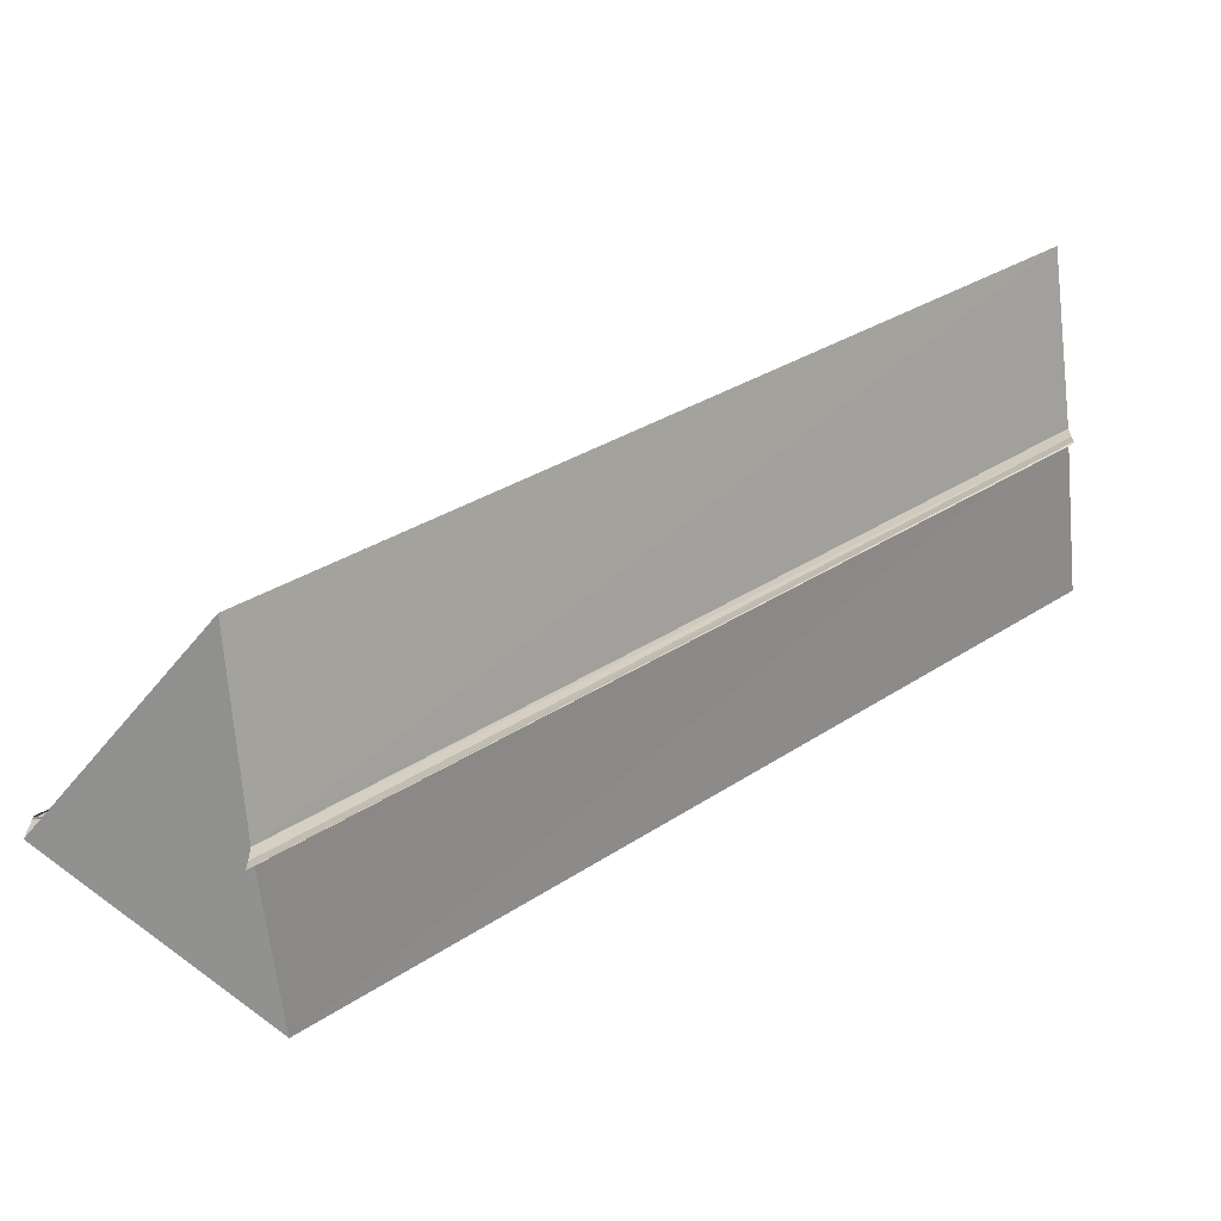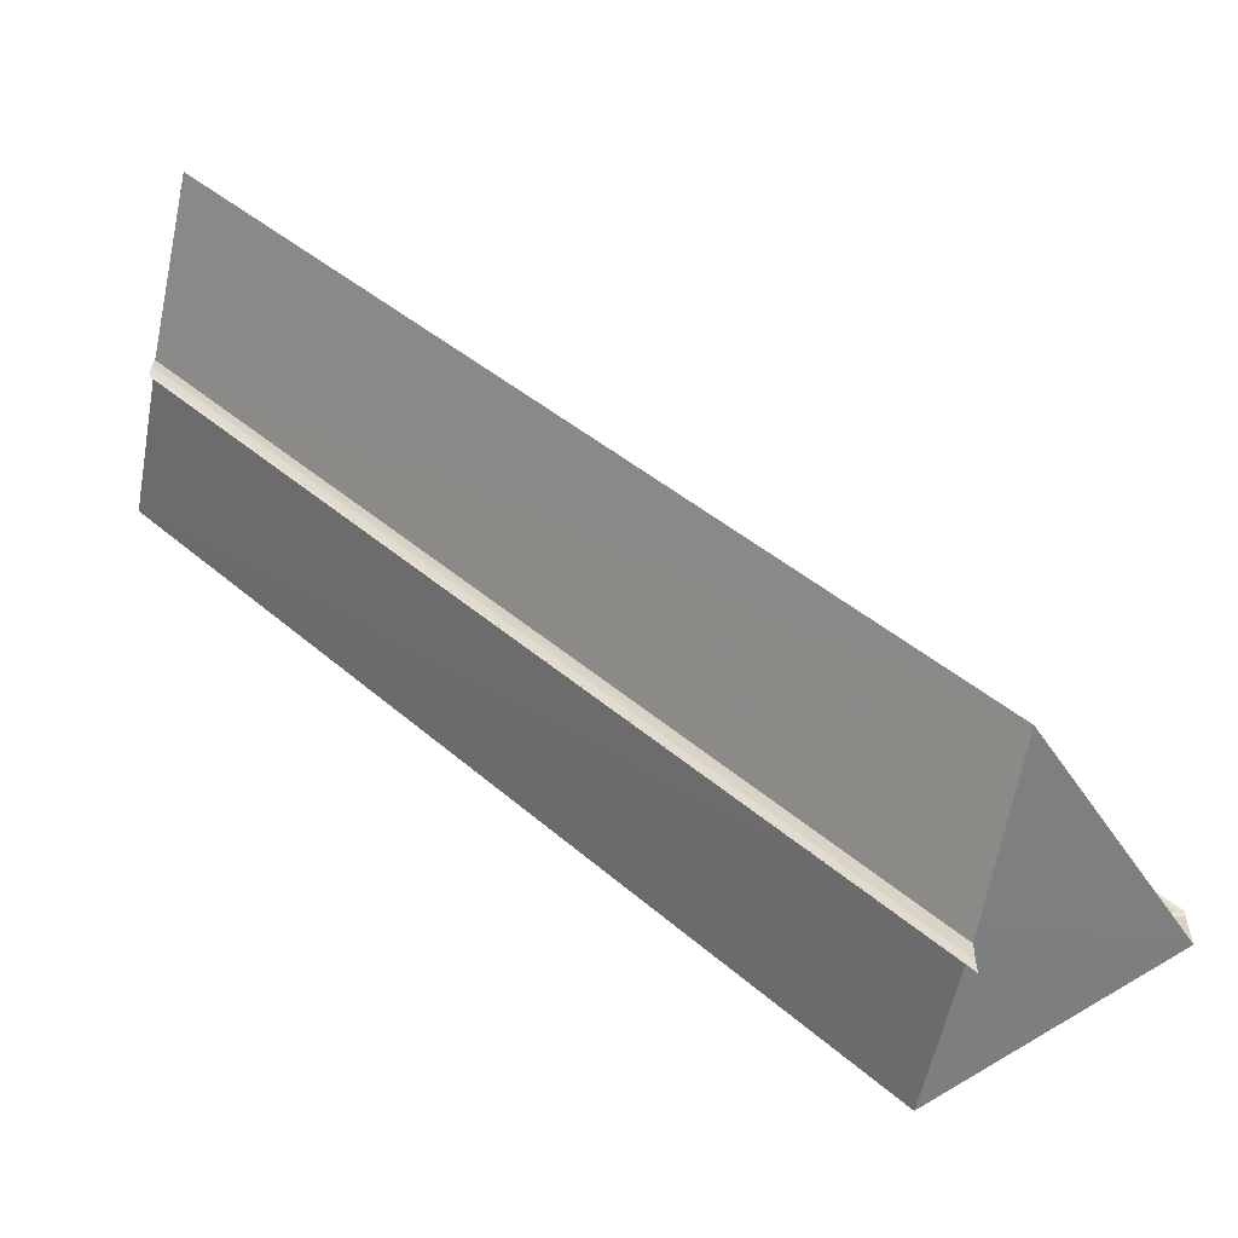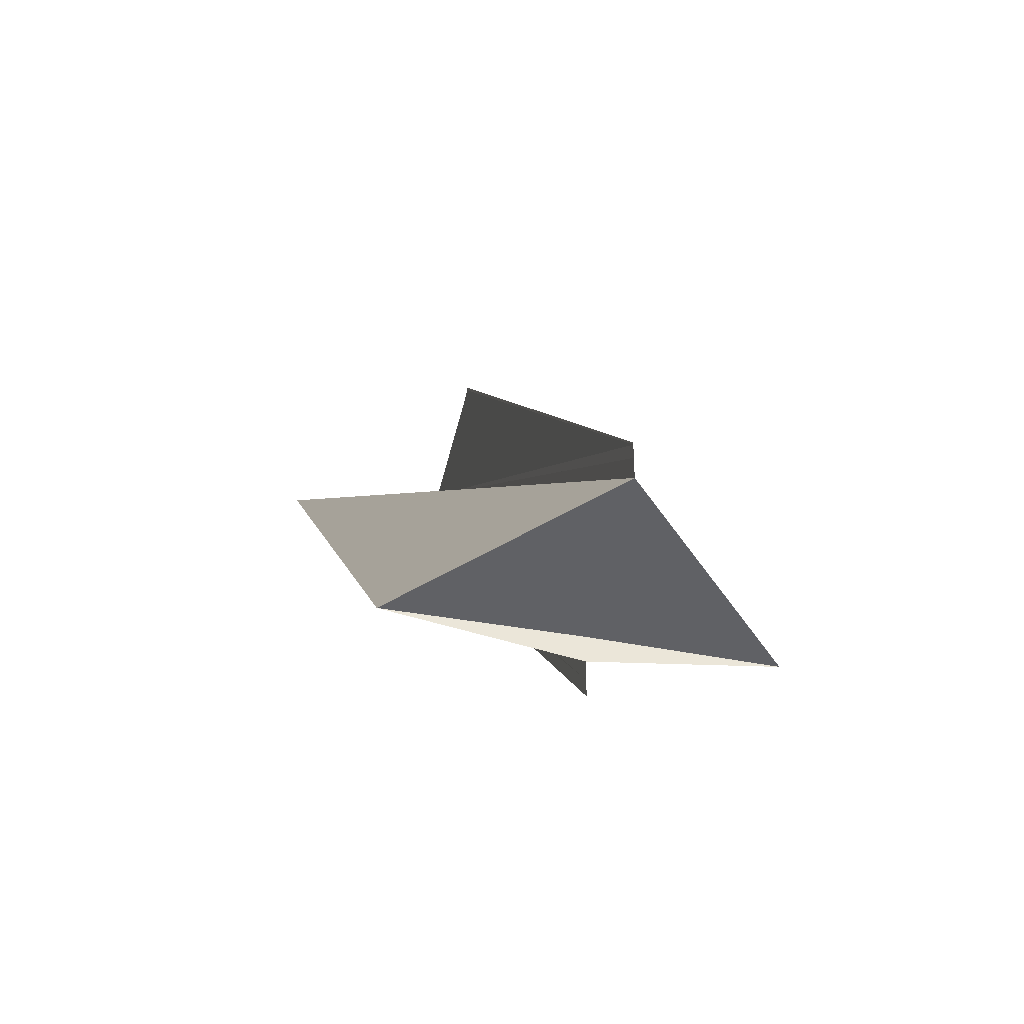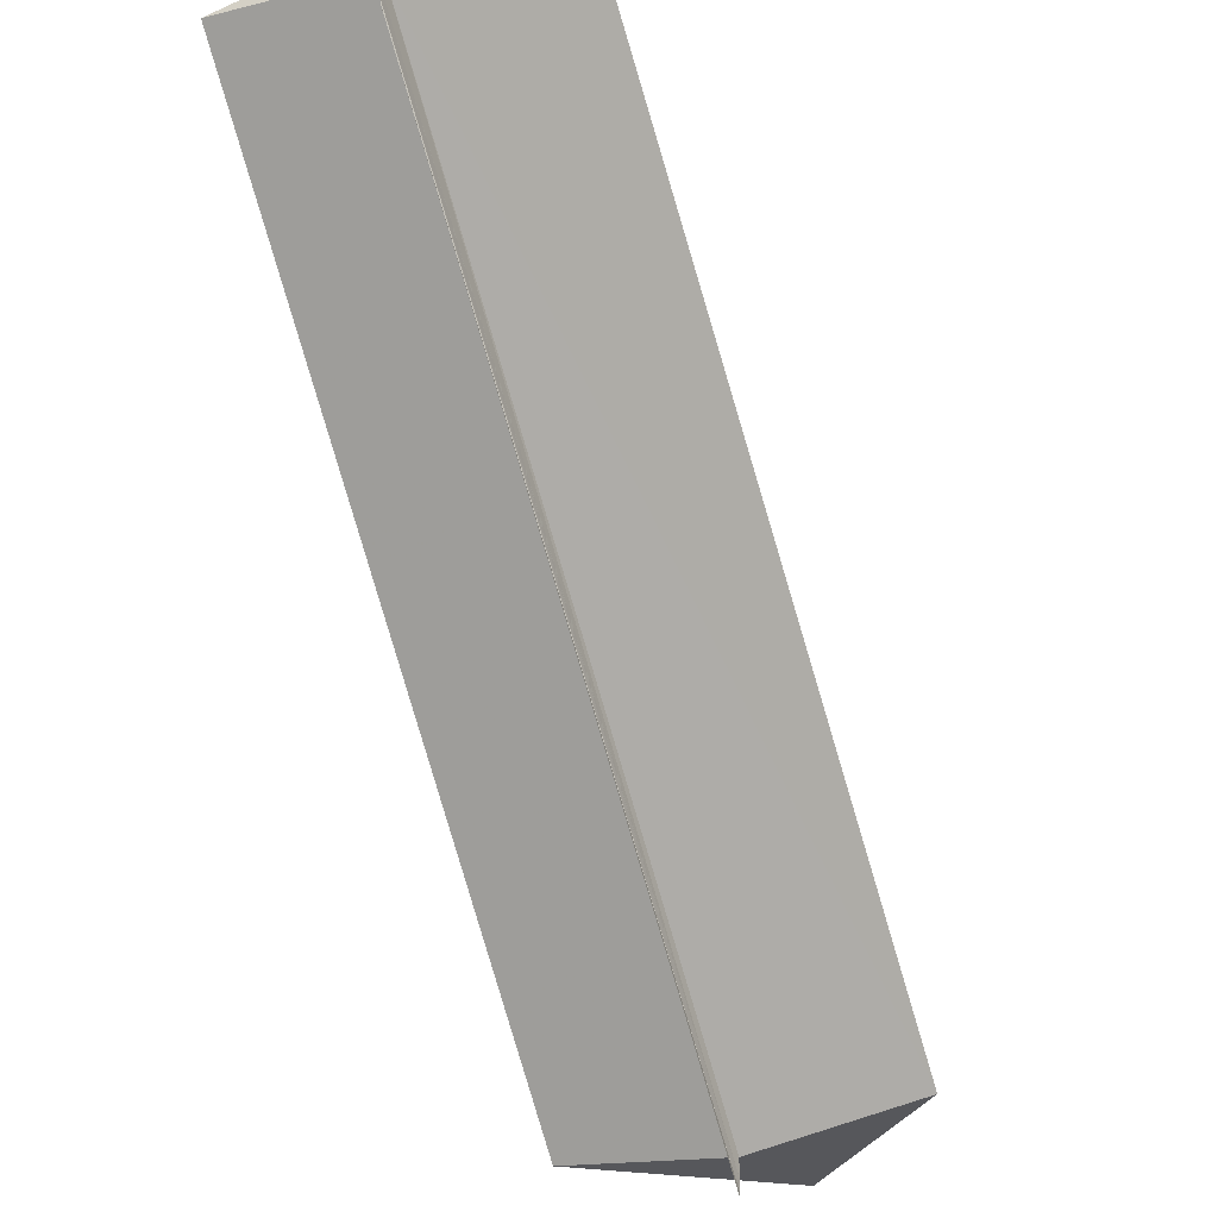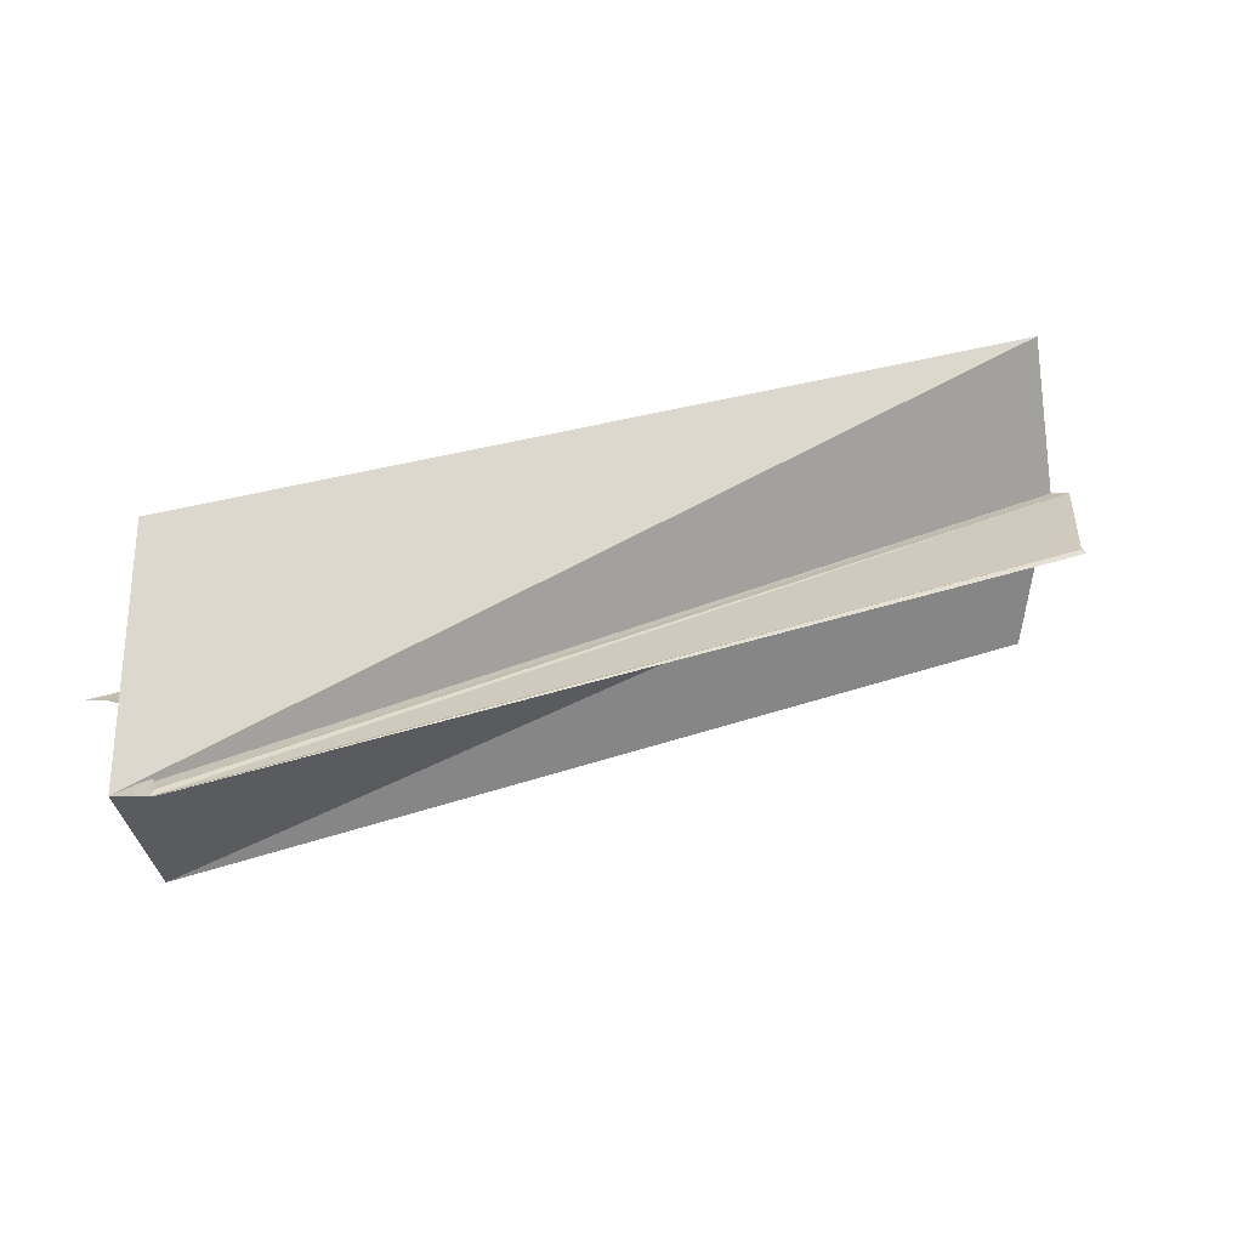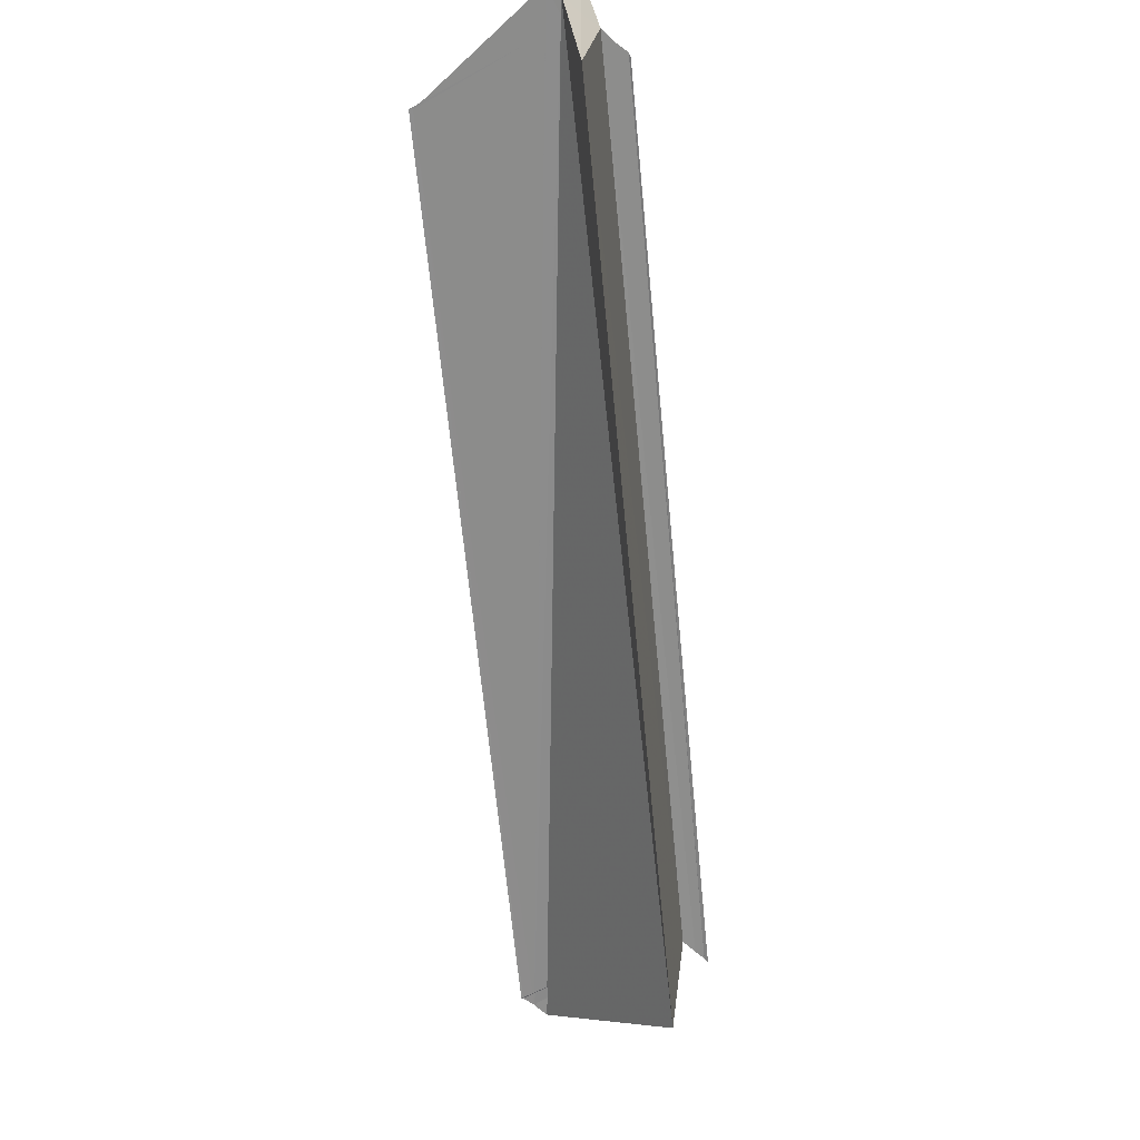
<metadata>
{"format":"obj","ext":"obj","renderer":"f3d","projection":"perspective","resolution":1024,"background":"white","views":[{"elev":-67.5,"azim":5.4,"up":"+Z"},{"elev":-60.7,"azim":169.2,"up":"+Z"},{"elev":-42.0,"azim":-102.6,"up":"+Z"},{"elev":-35.4,"azim":114.6,"up":"+Z"},{"elev":22.1,"azim":-80.5,"up":"+Y"},{"elev":-64.2,"azim":48.8,"up":"+Y"}]}
</metadata>
<code>
o 10847
v 2167 1894 12.01
v 2167 1894 12.01
v 2167 1894 12.05
v 2167 1894 12.01
v 2167 1894 12.05
v 2167 1894 12.01
v 2167 1894 12.01
v 2167 1894 12.05
v 2167 1894 12.01
v 2167 1894 12.05
v 2167 1894 12.01
v 2167 1894 12.05
v 2167 1894 12.01
v 2167 1895 12.01
v 2167 1894 12.01
v 2167 1894 12.01
v 2167 1894 12.05
v 2167 1894 12.05
v 2167 1894 12.05
v 2167 1894 12.05
v 2167 1895 12.05
v 2167 1895 12.01
v 2167 1895 12.05
v 2167 1894 12.05
v 2167 1894 12.05
v 2167 1894 12.01
v 2167 1894 12.01
v 2167 1894 12.05
v 2167 1895 12.01
v 2167 1894 12.01
v 2167 1894 12.05
v 2167 1894 12.05
v 2167 1894 12.01
v 2167 1894 12.01
v 2167 1894 12.01
v 2167 1894 12.05
v 2167 1895 12.01
v 2167 1894 12.01
v 2167 1895 12.05
v 2167 1894 12.01
v 2167 1894 12.05
v 2167 1894 12.06
v 2167 1894 12.01
v 2167 1894 12.01
v 2167 1894 12.05
v 2167 1894 12.06
v 2167 1894 12.01
v 2167 1894 12.06
v 2167 1894 12.06
v 2167 1894 12.01
v 2167 1894 12.01
v 2167 1894 12.01
v 2167 1894 12.01
v 2167 1894 12.01
v 2167 1895 12.01
v 2167 1894 12.01
v 2167 1894 12.01
v 2167 1894 12.01
v 2167 1894 12.01
v 2167 1894 12.01
v 2167 1894 12.01
v 2167 1894 12.01
v 2167 1894 12.05
v 2167 1894 12.01
v 2167 1894 12.01
v 2167 1894 12.05
v 2167 1894 12.01
v 2167 1894 12.06
v 2167 1894 12.06
v 2167 1894 12.01
v 2167 1894 12.05
v 2167 1894 12.06
v 2167 1894 12.01
v 2167 1894 12.06
v 2167 1894 12.06
v 2167 1894 12.05
v 2167 1894 12.06
v 2167 1894 12.06
f 1 2 3
f 4 2 5
f 4 6 5
f 7 6 8
f 8 9 10
f 5 9 10
f 5 11 12
f 13 14 11
f 15 11 16
f 17 11 18
f 19 17 20
f 19 20 21
f 20 22 23
f 19 23 24
f 19 24 25
f 26 27 28
f 26 29 28
f 28 30 31
f 32 30 31
f 33 27 32
f 33 34 32
f 32 35 36
f 37 38 39
f 39 40 41
f 42 40 41
f 43 38 42
f 43 44 42
f 45 46 42
f 42 47 48
f 49 47 48
f 50 44 49
f 51 38 52
f 51 44 52
f 51 44 53
f 51 54 55
f 51 56 57
f 51 58 59
f 51 60 59
f 51 60 61
f 62 60 63
f 62 64 63
f 63 65 66
f 63 67 68
f 69 67 68
f 70 60 69
f 70 58 69
f 71 72 69
f 69 73 74
f 71 75 74
f 76 77 78

</code>
